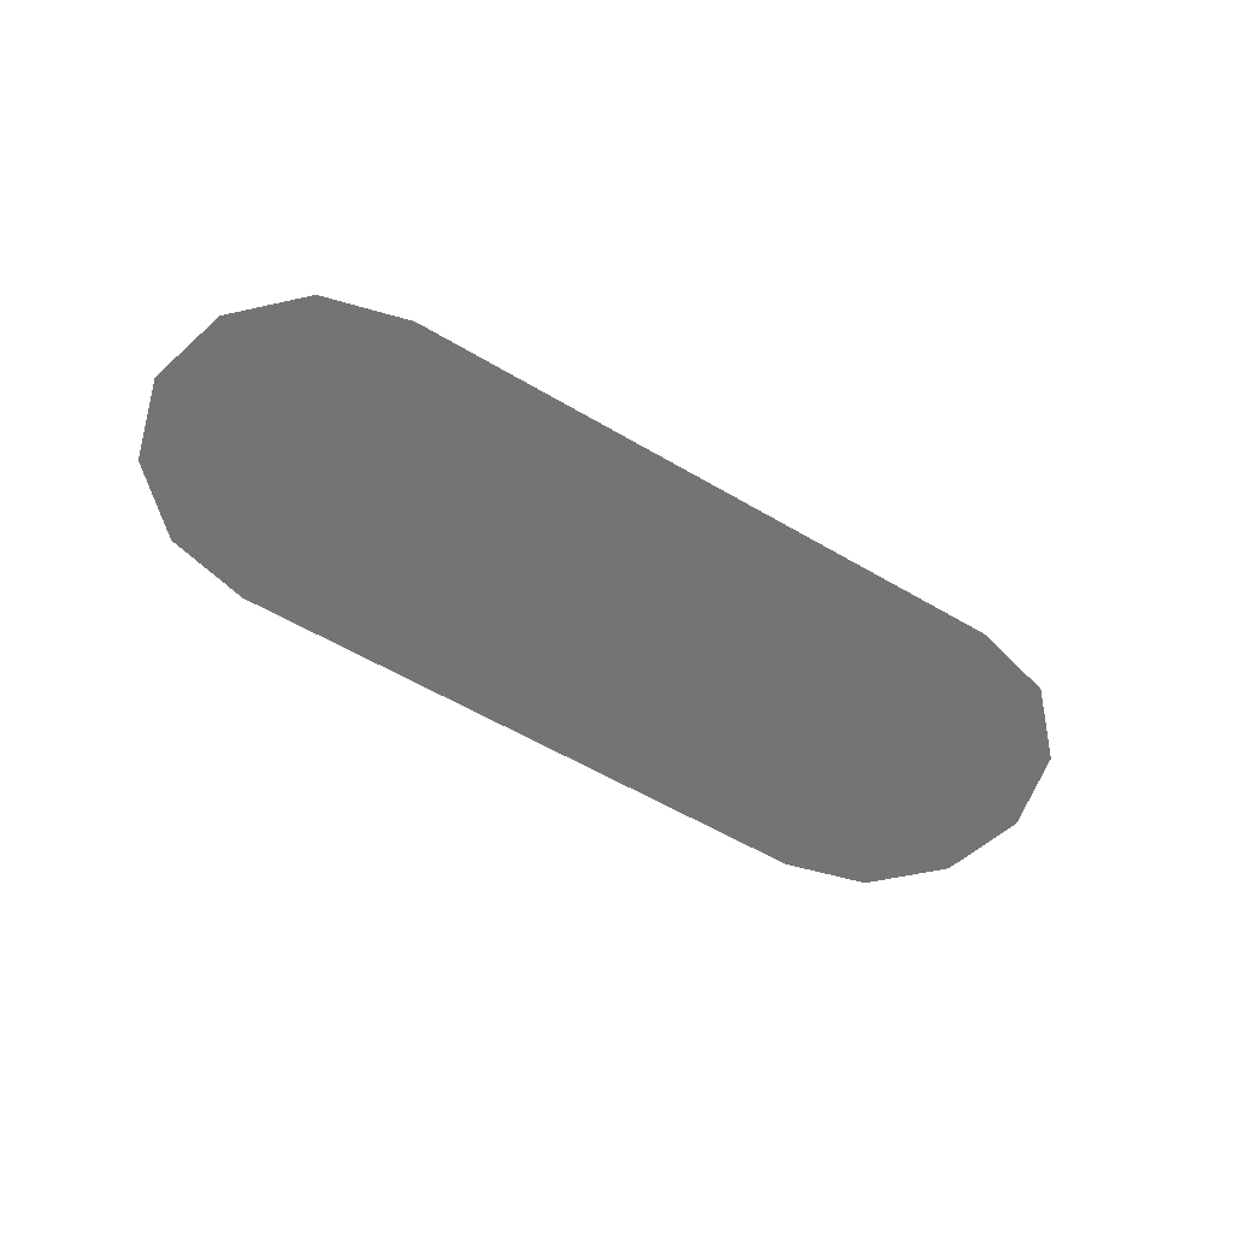
<metadata>
{"format":"obj","ext":"obj","renderer":"f3d","projection":"perspective","resolution":1024,"background":"white","views":[{"elev":-56.3,"azim":-31.9,"up":"+Y"}]}
</metadata>
<code>
o Sink_12_Sink_12_0_GeomSubset_2
v -0.3182 0.1536 -0.07443
v -0.3124 0.1536 -0.08048
v -0.2888 0.1461 0.005295
v -0.3018 0.14 0.02189
v -0.2888 0.1401 -0.000624
v -0.2995 0.1461 0.0252
v -0.2529 0.1461 -0.01125
v -0.2561 0.1401 -0.01603
v -0.3182 0.1536 0.09791
v -0.2889 0.1074 -0.000281
v -0.3043 0.14 0.0548
v -0.2561 0.1074 -0.01603
v -0.2389 0.1401 -0.01729
v -0.3018 0.1074 0.02189
v -0.2389 0.1461 -0.01125
v -0.2996 0.1461 0.05438
v -0.3043 0.1074 0.05481
v -0.2997 0.1461 0.09329
v -0.3158 0.1512 0.101
v -0.3052 0.14 0.09329
v -0.3121 0.1478 0.1017
v -0.3077 0.1447 0.1
v -0.3027 0.1512 0.09791
v -0.3052 0.1074 0.09329
v -0.2375 0.1512 0.09791
v -0.2383 0.1461 0.09329
v -0.1831 0.1513 0.09791
v -0.1831 0.1461 0.09329
v -0.288 -0.2117 0.000732
v -0.3018 -0.2117 0.02299
v -0.1269 0.1513 0.09791
v -0.3042 -0.2117 0.05488
v -0.1271 0.1461 0.09329
v -0.3052 -0.2116 0.09329
v -0.06051 0.1074 -0.01125
v -0.0605 0.1461 0.001723
v -0.06051 0.1461 -0.01125
v -0.06049 0.1461 0.09329
v -0.3077 0.1074 0.1
v -0.3158 0.1074 0.101
v -0.3121 -0.2194 0.1017
v -0.3121 0.1074 0.1017
v -0.06051 0.1074 0.001723
v -0.0605 0.1461 0.02271
v -0.06652 0.1074 -0.01729
v -0.05602 0.08485 -0.01125
v -0.05646 0.1514 0.09791
v -0.0605 0.08216 -0.01729
v -0.06051 0.1074 0.02272
v -0.06049 0.1461 0.05438
v -0.06051 0.1074 0.05438
v -0.04323 0.0657 -0.01125
v -0.05646 0.1078 0.09791
v -0.04689 0.06131 -0.01729
v -0.06051 0.1074 0.09329
v -0.2561 -0.2117 -0.01603
v -0.001499 0.1514 0.09791
v -0.02685 0.04883 -0.01729
v -0.02408 0.05291 -0.01125
v -0.0522 0.08643 0.09791
v -0.05602 0.08485 0.09329
v -0.001499 0.1074 0.09791
v -0.001499 0.04369 -0.01729
v -0.04323 0.0657 0.09329
v -0.001499 0.04842 -0.01125
v -0.04031 0.06862 0.09791
v -0.3077 -0.2163 0.1
v -0.3158 -0.2228 0.101
v -0.02408 0.05291 0.09329
v -0.0225 0.05672 0.09791
v -0.3124 -0.2313 -0.05068
v -0.3182 -0.2253 -0.05068
v -0.3124 -0.2253 -0.05672
v -0.001499 0.05255 0.09791
v -0.001499 0.04842 0.09329
v -0.3126 -0.2313 0.09557
v -0.2966 -0.2178 0.02444
v -0.2817 -0.2178 0.003834
v -0.2529 -0.2178 -0.01125
v -0.2389 -0.2117 -0.01729
v -0.2389 -0.2178 -0.01125
v -0.2988 -0.2178 0.05436
v -0.3182 -0.2252 0.09791
v -0.2997 -0.2178 0.09112
v -0.3106 -0.2292 0.09883
v -0.3072 -0.226 0.09968
v -0.3027 -0.2228 0.09801
v -0.2375 -0.2228 0.08045
v -0.2378 -0.2313 0.07364
v -0.2376 -0.2294 0.07747
v -0.2375 -0.2259 0.08017
v -0.2383 -0.2178 0.07556
v -0.1831 -0.2229 0.06902
v -0.1828 -0.2295 0.06576
v -0.1831 -0.226 0.06875
v -0.1831 -0.2178 0.06429
v -0.1824 -0.2313 0.06193
v -0.1269 -0.223 0.06214
v -0.127 -0.2295 0.05911
v -0.127 -0.226 0.06205
v -0.1271 -0.2178 0.05765
v -0.1271 -0.2313 0.05536
v -0.05646 -0.223 0.05801
v -0.05646 -0.2296 0.05508
v -0.05646 -0.2261 0.05801
v -0.05646 -0.2178 0.05361
v -0.05646 -0.2313 0.05132
v -0.001499 -0.223 0.05612
v -0.001499 -0.2296 0.05321
v -0.001499 -0.2261 0.05612
v -0.001499 -0.2178 0.05174
v -0.001499 -0.2313 0.04945
v -0.3124 0.1074 -0.07828
v -0.3182 0.1074 -0.07223
v -0.2389 0.1536 -0.08048
v -0.2389 0.1074 -0.07828
v -0.3182 0.1074 0.09791
v -0.2388 0.1461 0.001723
v -0.2386 0.1461 0.02416
v -0.1833 0.1536 -0.08048
v -0.2389 0.1074 -0.01729
v -0.2385 0.1461 0.05438
v -0.1833 0.1074 -0.07828
v -0.1833 0.1401 -0.01729
v -0.1833 0.1461 -0.01125
v -0.1832 0.1461 0.001723
v -0.1833 0.1074 -0.01729
v -0.1832 0.1461 0.02341
v -0.1272 0.1536 -0.08048
v -0.1831 0.1461 0.05438
v -0.1272 0.1074 -0.07828
v -0.1272 0.1461 -0.01125
v -0.1272 0.1401 -0.01729
v -0.1271 0.1461 0.001723
v -0.1272 0.1074 -0.01729
v -0.1271 0.1461 0.02297
v -0.05646 0.1536 -0.08048
v -0.1271 0.1461 0.05438
v -0.05646 0.1074 -0.07828
v -0.06652 0.1401 -0.01729
v -0.0605 0.1461 -0.01125
v -0.001499 0.1536 -0.08048
v -0.2389 -0.2253 -0.05672
v -0.001499 0.1074 -0.07828
v -0.05602 0.08485 0.001723
v -0.1833 -0.2253 -0.05672
v -0.05602 0.08485 0.02272
v -0.1833 -0.2117 -0.01729
v -0.04323 0.0657 0.001723
v -0.05602 0.08485 0.05438
v -0.04323 0.0657 0.02272
v -0.02408 0.05291 0.001723
v -0.04323 0.0657 0.05438
v -0.1272 -0.2253 -0.05672
v -0.1272 -0.2117 -0.01729
v -0.02408 0.05291 0.02272
v -0.001499 0.04842 0.001723
v -0.02408 0.05291 0.05438
v -0.001499 0.04842 0.02272
v -0.001499 0.04842 0.05438
v -0.05646 -0.2253 -0.05672
v -0.2389 -0.2313 -0.05068
v -0.2388 -0.2178 0.001723
v -0.2386 -0.2178 0.02444
v -0.2385 -0.2178 0.04988
v -0.1833 -0.2178 -0.01125
v -0.1833 -0.2313 -0.05068
v -0.1832 -0.2178 0.001723
v -0.1832 -0.2178 0.02444
v -0.1831 -0.2178 0.04666
v -0.1272 -0.2178 -0.01125
v -0.1272 -0.2313 -0.05068
v -0.1271 -0.2178 0.001723
v -0.1271 -0.2178 0.02444
v -0.1271 -0.2178 0.04476
v -0.05646 -0.2313 -0.05068
v -0.05646 -0.2178 -0.01125
v -0.05646 -0.2117 -0.01729
v -0.05646 -0.2178 0.001723
v -0.05646 -0.2178 0.02444
v -0.05646 -0.2178 0.04361
v -0.001499 -0.2117 -0.01729
v -0.001499 -0.2178 -0.01125
v -0.001499 -0.2313 -0.05068
v -0.001499 -0.2253 -0.05672
v -0.001499 -0.2178 0.001723
v -0.001499 -0.2178 0.02444
v -0.001499 -0.2178 0.04308
v -0.002406 -0.0395 -0.07026
v -0.001499 -0.06538 -0.01729
v -0.01415 -0.06195 -0.01729
v -0.02363 -0.05246 -0.01729
v -0.02711 -0.0395 -0.01729
v -0.02363 -0.02654 -0.01729
v -0.01327 -0.01682 -0.01729
v -0.001499 -0.01362 -0.01729
v -0.2886 -0.0395 0.000102
v -0.3018 -0.0395 0.0223
v -0.3043 -0.0395 0.05483
v -0.3052 -0.0395 0.09329
v -0.3121 -0.0395 0.1017
v -0.2561 -0.0395 -0.01603
v -0.3077 -0.0395 0.1
v -0.3158 -0.0395 0.101
v -0.3124 -0.0395 -0.07026
v -0.3182 -0.0395 -0.06422
v -0.2389 -0.0395 -0.07026
v -0.3182 -0.0395 0.09791
v -0.2389 -0.0395 -0.01729
v -0.1833 -0.0395 -0.07026
v -0.1833 -0.0395 -0.01729
v -0.1272 -0.0395 -0.07026
v -0.1272 -0.0395 -0.01729
v -0.05646 -0.0395 -0.07026
v -0.05913 -0.0395 -0.01729
v -0.02683 -0.1214 -0.01729
v -0.001499 -0.1223 -0.01729
v 0.3152 0.1536 -0.07443
v 0.3094 0.1536 -0.08048
v 0.2858 0.1461 0.005295
v 0.2988 0.14 0.02189
v 0.2858 0.1401 -0.000624
v 0.2965 0.1461 0.0252
v 0.2499 0.1461 -0.01125
v 0.2531 0.1401 -0.01603
v 0.3152 0.1536 0.09791
v 0.2859 0.1074 -0.000281
v 0.3013 0.14 0.0548
v 0.2531 0.1074 -0.01603
v 0.2359 0.1401 -0.01729
v 0.2988 0.1074 0.02189
v 0.2359 0.1461 -0.01125
v 0.2966 0.1461 0.05438
v 0.3013 0.1074 0.05481
v 0.2967 0.1461 0.09329
v 0.3128 0.1512 0.101
v 0.3022 0.14 0.09329
v 0.3091 0.1478 0.1017
v 0.3047 0.1447 0.1
v 0.2997 0.1512 0.09791
v 0.3022 0.1074 0.09329
v 0.2345 0.1512 0.09791
v 0.2353 0.1461 0.09329
v 0.1801 0.1513 0.09791
v 0.1801 0.1461 0.09329
v 0.285 -0.2117 0.000732
v 0.2988 -0.2117 0.02299
v 0.1239 0.1513 0.09791
v 0.3012 -0.2117 0.05488
v 0.1241 0.1461 0.09329
v 0.3022 -0.2116 0.09329
v 0.05751 0.1074 -0.01125
v 0.0575 0.1461 0.001723
v 0.05751 0.1461 -0.01125
v 0.05749 0.1461 0.09329
v 0.3047 0.1074 0.1
v 0.3128 0.1074 0.101
v 0.3091 -0.2194 0.1017
v 0.3091 0.1074 0.1017
v 0.05751 0.1074 0.001723
v 0.0575 0.1461 0.02271
v 0.06353 0.1074 -0.01729
v 0.05302 0.08485 -0.01125
v 0.05346 0.1514 0.09791
v 0.0575 0.08216 -0.01729
v 0.05751 0.1074 0.02272
v 0.05749 0.1461 0.05438
v 0.05751 0.1074 0.05438
v 0.04023 0.0657 -0.01125
v 0.05346 0.1078 0.09791
v 0.0439 0.06131 -0.01729
v 0.05751 0.1074 0.09329
v 0.2531 -0.2117 -0.01603
v 0.02385 0.04883 -0.01729
v 0.02108 0.05291 -0.01125
v 0.04921 0.08643 0.09791
v 0.05302 0.08485 0.09329
v 0.04023 0.0657 0.09329
v 0.03731 0.06862 0.09791
v 0.3047 -0.2163 0.1
v 0.3128 -0.2228 0.101
v 0.02108 0.05291 0.09329
v 0.01951 0.05672 0.09791
v 0.3094 -0.2313 -0.05068
v 0.3152 -0.2253 -0.05068
v 0.3094 -0.2253 -0.05672
v 0.3096 -0.2313 0.09557
v 0.2936 -0.2178 0.02444
v 0.2787 -0.2178 0.003834
v 0.2499 -0.2178 -0.01125
v 0.2359 -0.2117 -0.01729
v 0.2359 -0.2178 -0.01125
v 0.2958 -0.2178 0.05436
v 0.3152 -0.2252 0.09791
v 0.2967 -0.2178 0.09112
v 0.3076 -0.2292 0.09883
v 0.3042 -0.226 0.09968
v 0.2997 -0.2228 0.09801
v 0.2345 -0.2228 0.08045
v 0.2348 -0.2313 0.07364
v 0.2347 -0.2294 0.07747
v 0.2345 -0.2259 0.08017
v 0.2353 -0.2178 0.07556
v 0.1801 -0.2229 0.06902
v 0.1798 -0.2295 0.06576
v 0.1801 -0.226 0.06875
v 0.1801 -0.2178 0.06429
v 0.1794 -0.2313 0.06193
v 0.1239 -0.223 0.06214
v 0.124 -0.2295 0.05911
v 0.124 -0.226 0.06205
v 0.1241 -0.2178 0.05765
v 0.1241 -0.2313 0.05536
v 0.05346 -0.223 0.05801
v 0.05346 -0.2296 0.05508
v 0.05346 -0.2261 0.05801
v 0.05346 -0.2178 0.05361
v 0.05346 -0.2313 0.05132
v 0.3094 0.1074 -0.07828
v 0.3152 0.1074 -0.07223
v 0.2359 0.1536 -0.08048
v 0.2359 0.1074 -0.07828
v 0.3152 0.1074 0.09791
v 0.2358 0.1461 0.001723
v 0.2356 0.1461 0.02416
v 0.1803 0.1536 -0.08048
v 0.2359 0.1074 -0.01729
v 0.2355 0.1461 0.05438
v 0.1803 0.1074 -0.07828
v 0.1803 0.1401 -0.01729
v 0.1803 0.1461 -0.01125
v 0.1802 0.1461 0.001723
v 0.1803 0.1074 -0.01729
v 0.1802 0.1461 0.02341
v 0.1242 0.1536 -0.08048
v 0.1801 0.1461 0.05438
v 0.1242 0.1074 -0.07828
v 0.1242 0.1461 -0.01125
v 0.1242 0.1401 -0.01729
v 0.1241 0.1461 0.001723
v 0.1242 0.1074 -0.01729
v 0.1241 0.1461 0.02297
v 0.05346 0.1536 -0.08048
v 0.1241 0.1461 0.05438
v 0.05346 0.1074 -0.07828
v 0.06353 0.1401 -0.01729
v 0.0575 0.1461 -0.01125
v 0.2359 -0.2253 -0.05672
v 0.05302 0.08485 0.001723
v 0.1803 -0.2253 -0.05672
v 0.05302 0.08485 0.02272
v 0.1803 -0.2117 -0.01729
v 0.04023 0.0657 0.001723
v 0.05302 0.08485 0.05438
v 0.04023 0.0657 0.02272
v 0.02108 0.05291 0.001723
v 0.04023 0.0657 0.05438
v 0.1242 -0.2253 -0.05672
v 0.1242 -0.2117 -0.01729
v 0.02108 0.05291 0.02272
v 0.02108 0.05291 0.05438
v 0.05346 -0.2253 -0.05672
v 0.2359 -0.2313 -0.05068
v 0.2358 -0.2178 0.001723
v 0.2356 -0.2178 0.02444
v 0.2355 -0.2178 0.04988
v 0.1803 -0.2178 -0.01125
v 0.1803 -0.2313 -0.05068
v 0.1802 -0.2178 0.001723
v 0.1802 -0.2178 0.02444
v 0.1801 -0.2178 0.04666
v 0.1242 -0.2178 -0.01125
v 0.1242 -0.2313 -0.05068
v 0.1242 -0.2178 0.001723
v 0.1241 -0.2178 0.02444
v 0.1241 -0.2178 0.04476
v 0.05346 -0.2313 -0.05068
v 0.05346 -0.2178 -0.01125
v 0.05346 -0.2117 -0.01729
v 0.05346 -0.2178 0.001723
v 0.05346 -0.2178 0.02444
v 0.05346 -0.2178 0.04361
v 0.01115 -0.06195 -0.01729
v 0.02064 -0.05246 -0.01729
v 0.02411 -0.0395 -0.01729
v 0.02064 -0.02654 -0.01729
v 0.01027 -0.01682 -0.01729
v 0.2856 -0.0395 0.000102
v 0.2988 -0.0395 0.0223
v 0.3013 -0.0395 0.05483
v 0.3022 -0.0395 0.09329
v 0.3091 -0.0395 0.1017
v 0.2531 -0.0395 -0.01603
v 0.3047 -0.0395 0.1
v 0.3128 -0.0395 0.101
v 0.3094 -0.0395 -0.07026
v 0.3152 -0.0395 -0.06422
v 0.2359 -0.0395 -0.07026
v 0.3152 -0.0395 0.09791
v 0.2359 -0.0395 -0.01729
v 0.1803 -0.0395 -0.07026
v 0.1803 -0.0395 -0.01729
v 0.1242 -0.0395 -0.07026
v 0.1242 -0.0395 -0.01729
v 0.05346 -0.0395 -0.07026
v 0.05613 -0.0395 -0.01729
v 0.02383 -0.1214 -0.01729
v -0.001499 -0.05876 -0.02181
v -0.01091 -0.0562 -0.02181
v -0.01797 -0.04914 -0.02181
v -0.02055 -0.0395 -0.02181
v -0.01797 -0.02985 -0.02181
v -0.01026 -0.02262 -0.02181
v -0.001499 -0.02024 -0.02181
v 0.007913 -0.0562 -0.02181
v 0.01497 -0.04914 -0.02181
v 0.01756 -0.0395 -0.02181
v 0.01497 -0.02985 -0.02181
v 0.007259 -0.02262 -0.02181
v -0.001499 -0.0395 -0.02181
v -0.3182 0.2212 -0.07795
v -0.3124 0.2273 -0.07795
v -0.3124 0.2212 -0.084
v -0.3126 0.2273 0.09557
v -0.3182 0.2212 0.09791
v -0.3106 0.2252 0.09883
v -0.3158 0.2187 0.101
v -0.3072 0.2219 0.09968
v -0.3121 0.2154 0.1017
v -0.3077 0.2122 0.1
v -0.3027 0.2188 0.09791
v -0.2376 0.2254 0.09883
v -0.2378 0.2273 0.09557
v -0.2375 0.2219 0.09968
v -0.2375 0.2188 0.09791
v -0.1828 0.2255 0.09883
v -0.1824 0.2273 0.09557
v -0.1831 0.2219 0.09968
v -0.1831 0.2188 0.09791
v -0.127 0.2255 0.09883
v -0.1271 0.2273 0.09557
v -0.127 0.222 0.09968
v -0.1269 0.2189 0.09791
v -0.05646 0.2255 0.09883
v -0.05646 0.2273 0.09557
v -0.05646 0.222 0.09968
v -0.05646 0.219 0.09791
v -0.001499 0.2273 0.09557
v -0.001499 0.2255 0.09883
v -0.001499 0.222 0.09968
v -0.001499 0.219 0.09791
v -0.2389 0.2273 -0.07795
v -0.2389 0.2212 -0.084
v -0.1833 0.2273 -0.07795
v -0.1833 0.2212 -0.084
v -0.1272 0.2212 -0.084
v -0.1272 0.2273 -0.07795
v -0.05646 0.2273 -0.07795
v -0.05646 0.2212 -0.084
v -0.001499 0.2212 -0.084
v -0.001499 0.2273 -0.07795
v 0.3094 0.2212 -0.084
v 0.3152 0.2212 -0.07795
v 0.3094 0.2273 -0.07795
v 0.3152 0.2212 0.09791
v 0.3096 0.2273 0.09557
v 0.3128 0.2187 0.101
v 0.3076 0.2252 0.09883
v 0.3091 0.2154 0.1017
v 0.3042 0.2219 0.09968
v 0.2997 0.2188 0.09791
v 0.3047 0.2122 0.1
v 0.2348 0.2273 0.09557
v 0.2347 0.2254 0.09883
v 0.2345 0.2219 0.09968
v 0.2345 0.2188 0.09791
v 0.1794 0.2273 0.09557
v 0.1798 0.2255 0.09883
v 0.1801 0.2219 0.09968
v 0.1801 0.2188 0.09791
v 0.1241 0.2273 0.09557
v 0.124 0.2255 0.09883
v 0.124 0.222 0.09968
v 0.1239 0.2189 0.09791
v 0.05346 0.2273 0.09557
v 0.05346 0.2255 0.09883
v 0.05346 0.222 0.09968
v 0.05346 0.219 0.09791
v 0.2359 0.2212 -0.084
v 0.2359 0.2273 -0.07795
v 0.1803 0.2212 -0.084
v 0.1803 0.2273 -0.07795
v 0.1242 0.2273 -0.07795
v 0.1242 0.2212 -0.084
v 0.05346 0.2212 -0.084
v 0.05346 0.2273 -0.07795
v 0.0207 -0.02668 -0.01492
v 0.01132 -0.0173 -0.01492
v -0.01432 -0.0173 -0.01492
v -0.0237 -0.02668 -0.01492
v -0.02714 -0.0395 -0.01492
v -0.01432 -0.0617 -0.01492
v -0.0015 -0.06514 -0.01492
v 0.01132 -0.0617 -0.01492
v 0.02414 -0.0395 -0.01492
v 0.01932 -0.02748 -0.01205
v 0.01052 -0.01868 -0.01205
v -0.01352 -0.01868 -0.01205
v -0.02232 -0.02748 -0.01205
v -0.02554 -0.0395 -0.01205
v -0.01352 -0.06032 -0.01205
v -0.0015 -0.06354 -0.01205
v 0.01052 -0.06032 -0.01205
v 0.02254 -0.0395 -0.01205
v -0.0015 -0.0395 -0.008429
v 0.01623 -0.02926 -0.009875
v 0.009679 -0.03305 -0.008429
v 0.004954 -0.02832 -0.008429
v 0.008737 -0.02177 -0.009875
v -0.0015 -0.02659 -0.008429
v -0.0015 -0.01903 -0.009875
v -0.007955 -0.02832 -0.008429
v -0.01174 -0.02177 -0.009875
v -0.01268 -0.03305 -0.008429
v -0.01923 -0.02926 -0.009875
v -0.01441 -0.0395 -0.008429
v -0.02197 -0.0395 -0.009875
v -0.01268 -0.04595 -0.008429
v -0.01923 -0.04974 -0.009875
v -0.007955 -0.05068 -0.008429
v -0.01174 -0.05723 -0.009875
v -0.0015 -0.05241 -0.008429
v -0.0015 -0.05997 -0.009875
v 0.004954 -0.05068 -0.008429
v 0.008737 -0.05723 -0.009875
v 0.009679 -0.04595 -0.008429
v 0.01623 -0.04974 -0.009875
v 0.01141 -0.0395 -0.008429
v 0.01897 -0.0395 -0.009875
v 0.01589 -0.02946 -0.01492
v 0.008541 -0.02211 -0.01492
v -0.0015 -0.01942 -0.01492
v -0.01154 -0.02211 -0.01492
v -0.01889 -0.02946 -0.01492
v -0.02158 -0.0395 -0.01492
v -0.01889 -0.04954 -0.01492
v -0.01154 -0.05689 -0.01492
v -0.0015 -0.05958 -0.01492
v 0.008541 -0.05689 -0.01492
v 0.01589 -0.04954 -0.01492
v 0.01858 -0.0395 -0.01492
v 0.01589 -0.02946 -0.02266
v 0.008541 -0.02211 -0.02266
v -0.0015 -0.0395 -0.02266
v -0.0015 -0.01942 -0.02266
v -0.01154 -0.02211 -0.02266
v -0.01889 -0.02946 -0.02266
v -0.02158 -0.0395 -0.02266
v -0.01889 -0.04954 -0.02266
v -0.01154 -0.05689 -0.02266
v -0.0015 -0.05958 -0.02266
v 0.008541 -0.05689 -0.02266
v 0.01589 -0.04954 -0.02266
v 0.01858 -0.0395 -0.02266
v 0.01003 -0.0185 -0.01413
v -0.0015 -0.01538 -0.01414
v -0.0015 -0.01655 -0.01263
v 0.009457 -0.0194 -0.0127
v -0.01303 -0.0185 -0.01413
v -0.01246 -0.0194 -0.0127
v -0.0015 -0.01918 -0.01106
v 0.008029 -0.02175 -0.01103
v -0.01103 -0.02175 -0.01103
v -0.02545 -0.04002 -0.01413
v -0.02239 -0.05156 -0.01414
v -0.02137 -0.05097 -0.01263
v -0.02438 -0.04006 -0.0127
v -0.01392 -0.05998 -0.01413
v -0.01343 -0.05904 -0.0127
v -0.0191 -0.04966 -0.01106
v -0.02164 -0.04013 -0.01103
v -0.01211 -0.05663 -0.01103
v 0.01092 -0.05998 -0.01413
v 0.01939 -0.05156 -0.01414
v 0.01837 -0.05097 -0.01263
v 0.01043 -0.05904 -0.0127
v 0.02245 -0.04002 -0.01413
v 0.02138 -0.04006 -0.0127
v 0.0161 -0.04966 -0.01106
v 0.00911 -0.05663 -0.01103
v 0.01864 -0.04013 -0.01103
v 0.008204 -0.02202 -0.01413
v -0.0015 -0.01942 -0.01413
v -0.0112 -0.02202 -0.01413
v -0.02141 -0.04014 -0.01413
v -0.01889 -0.04954 -0.01413
v -0.01201 -0.05643 -0.01413
v 0.008907 -0.05653 -0.01413
v 0.01589 -0.04954 -0.01413
v 0.01845 -0.04 -0.01413
v 0.01425 0.04946 0.0838
v 0.0122 0.04946 0.08585
v 0.009398 0.04946 0.0866
v 0.009398 0.04946 0.07541
v 0.0122 0.04946 0.07616
v 0.01425 0.04946 0.07821
v 0.01499 0.04946 0.081
v 0.0144 0.04759 0.08389
v 0.01229 0.04759 0.08601
v 0.009398 0.04759 0.08678
v 0.009398 0.04759 0.07523
v 0.01229 0.04759 0.076
v 0.0144 0.04759 0.07812
v 0.01518 0.04759 0.081
v 0.01478 0.04681 0.08411
v 0.01251 0.04681 0.08639
v 0.009398 0.04681 0.08722
v 0.009398 0.04681 0.07479
v 0.01251 0.04681 0.07562
v 0.01478 0.04681 0.0779
v 0.01562 0.04681 0.081
v 0.01516 0.04759 0.08433
v 0.01273 0.04759 0.08677
v 0.009398 0.04759 0.08766
v 0.009398 0.04759 0.07435
v 0.01273 0.04759 0.07524
v 0.01516 0.04759 0.07768
v 0.01606 0.04759 0.081
v 0.01532 0.04946 0.08443
v 0.01282 0.04946 0.08693
v 0.009398 0.04946 0.08784
v 0.009398 0.04946 0.07416
v 0.01282 0.04946 0.07508
v 0.01532 0.04946 0.07759
v 0.01624 0.04946 0.081
v 0.01516 0.05133 0.08433
v 0.01273 0.05133 0.08677
v 0.009398 0.05133 0.08766
v 0.009398 0.05133 0.07435
v 0.01273 0.05133 0.07524
v 0.01516 0.05133 0.07768
v 0.01606 0.05133 0.081
v 0.01478 0.05211 0.08411
v 0.01251 0.05211 0.08639
v 0.009398 0.05211 0.08722
v 0.009398 0.05211 0.07479
v 0.01251 0.05211 0.07562
v 0.01478 0.05211 0.0779
v 0.01562 0.05211 0.081
v 0.0144 0.05133 0.08389
v 0.01229 0.05133 0.08601
v 0.009398 0.05133 0.08678
v 0.009398 0.05133 0.07523
v 0.01229 0.05133 0.076
v 0.0144 0.05133 0.07812
v 0.01518 0.05133 0.081
v 0.01452 0.04789 0.08396
v 0.01235 0.04789 0.08612
v 0.009398 0.04788 0.08692
v 0.009398 0.04788 0.07509
v 0.01235 0.04788 0.07588
v 0.01452 0.04788 0.07805
v 0.01531 0.04788 0.081
v 0.009398 0.04788 0.081
v -0.0124 0.04946 0.0866
v -0.0152 0.04946 0.08585
v -0.0124 0.04759 0.08678
v -0.01528 0.04759 0.08601
v -0.01724 0.04946 0.0838
v -0.0174 0.04759 0.08389
v -0.01799 0.04946 0.081
v -0.01817 0.04759 0.081
v -0.01724 0.04946 0.07821
v -0.0174 0.04759 0.07812
v -0.0152 0.04946 0.07616
v -0.01528 0.04759 0.076
v -0.0124 0.04946 0.07541
v -0.0124 0.04759 0.07523
v -0.0124 0.04681 0.08722
v -0.0155 0.04681 0.08639
v -0.01778 0.04681 0.08411
v -0.01861 0.04681 0.081
v -0.01778 0.04681 0.0779
v -0.0155 0.04681 0.07562
v -0.0124 0.04681 0.07479
v -0.0124 0.04759 0.08766
v -0.01572 0.04759 0.08677
v -0.01816 0.04759 0.08433
v -0.01905 0.04759 0.081
v -0.01816 0.04759 0.07768
v -0.01572 0.04759 0.07524
v -0.0124 0.04759 0.07435
v -0.0124 0.04946 0.08784
v -0.01582 0.04946 0.08693
v -0.01832 0.04946 0.08443
v -0.01924 0.04946 0.081
v -0.01832 0.04946 0.07759
v -0.01582 0.04946 0.07508
v -0.0124 0.04946 0.07416
v -0.0124 0.05133 0.08766
v -0.01572 0.05133 0.08677
v -0.01816 0.05133 0.08433
v -0.01905 0.05133 0.081
v -0.01816 0.05133 0.07768
v -0.01572 0.05133 0.07524
v -0.0124 0.05133 0.07435
v -0.0124 0.05211 0.08722
v -0.0155 0.05211 0.08639
v -0.01778 0.05211 0.08411
v -0.01861 0.05211 0.081
v -0.01778 0.05211 0.0779
v -0.0155 0.05211 0.07562
v -0.0124 0.05211 0.07479
v -0.0124 0.05133 0.08678
v -0.01528 0.05133 0.08601
v -0.0174 0.05133 0.08389
v -0.01817 0.05133 0.081
v -0.0174 0.05133 0.07812
v -0.01528 0.05133 0.076
v -0.0124 0.05133 0.07523
v -0.0124 0.04788 0.08692
v -0.0124 0.04788 0.081
v -0.01535 0.04789 0.08612
v -0.01752 0.04789 0.08396
v -0.01831 0.04788 0.081
v -0.01752 0.04788 0.07805
v -0.01535 0.04788 0.07588
v -0.0124 0.04788 0.07509
f 664 657 658 659
f 722 721 723 724
f 722 724 725 726
f 722 726 727 728
f 664 660 661 662
f 664 662 663 657
f 664 659 721 722
f 660 664 722 728

</code>
